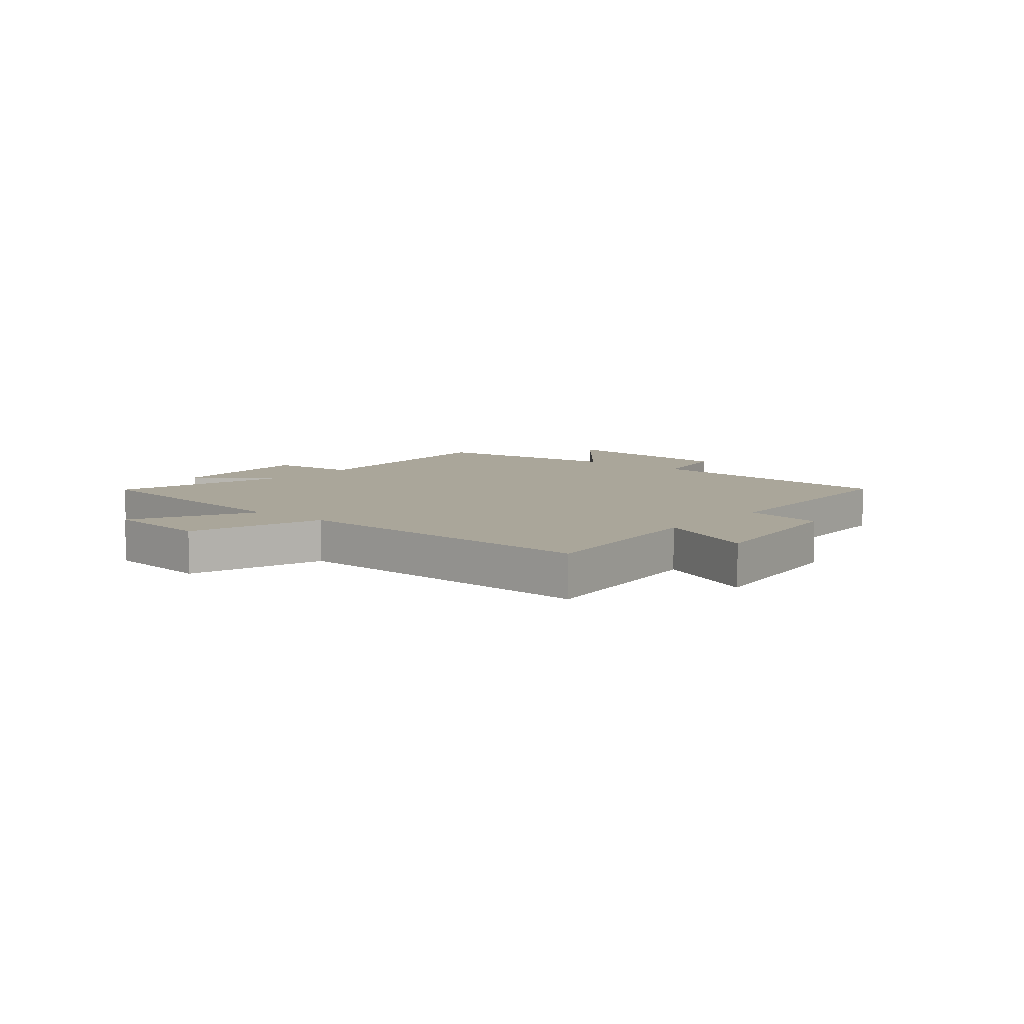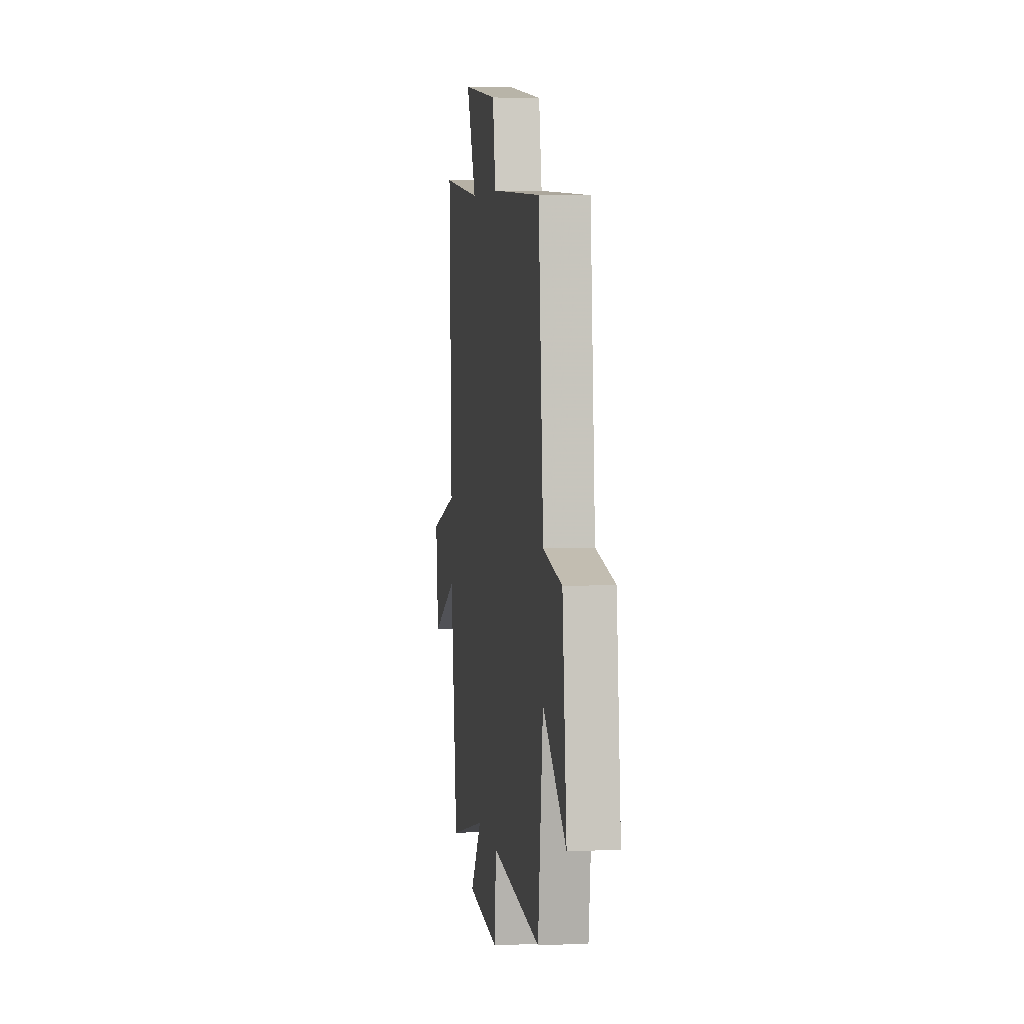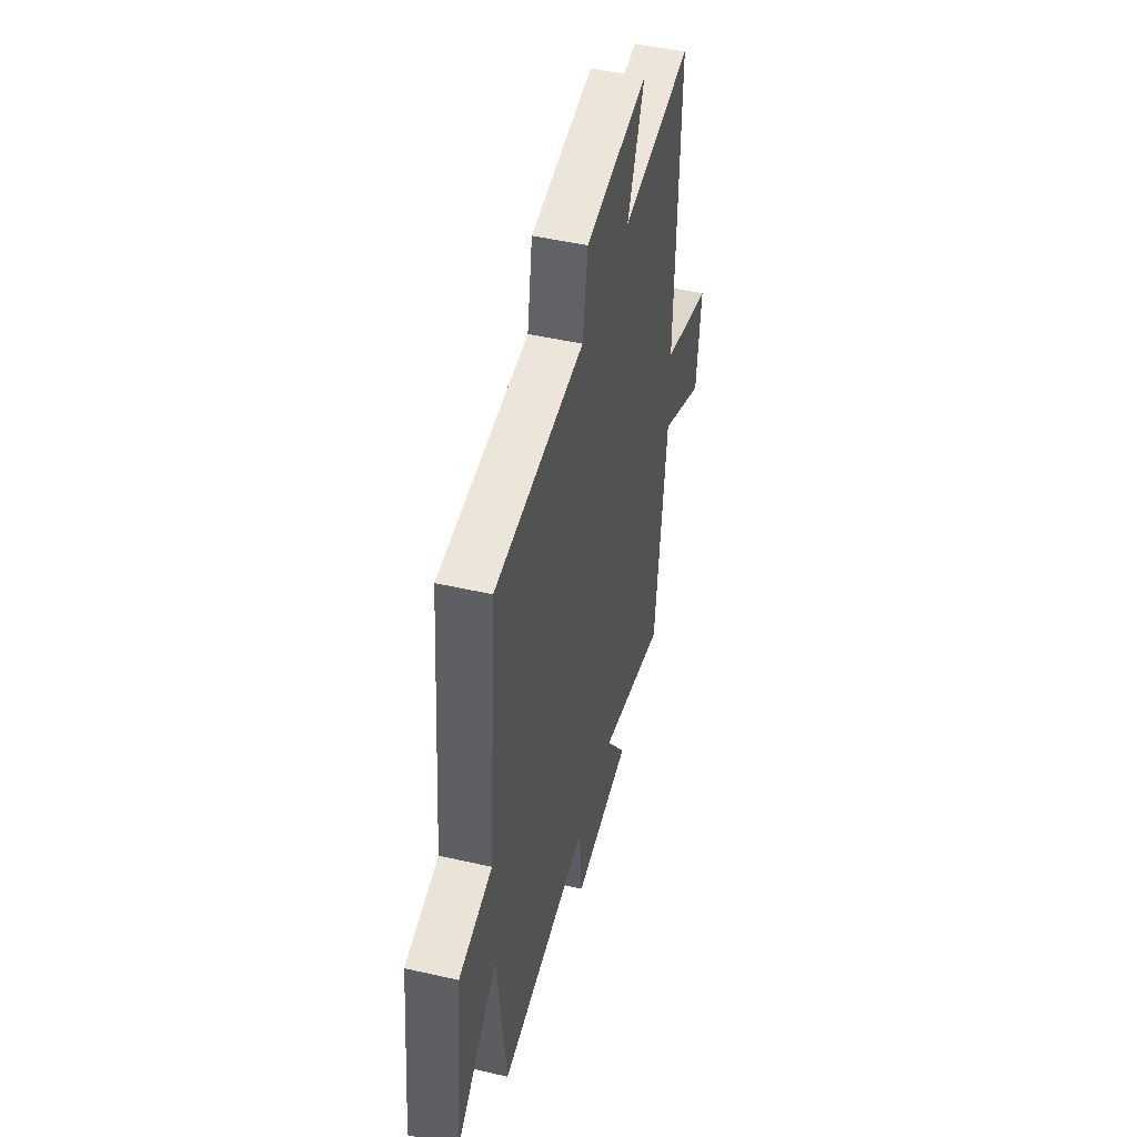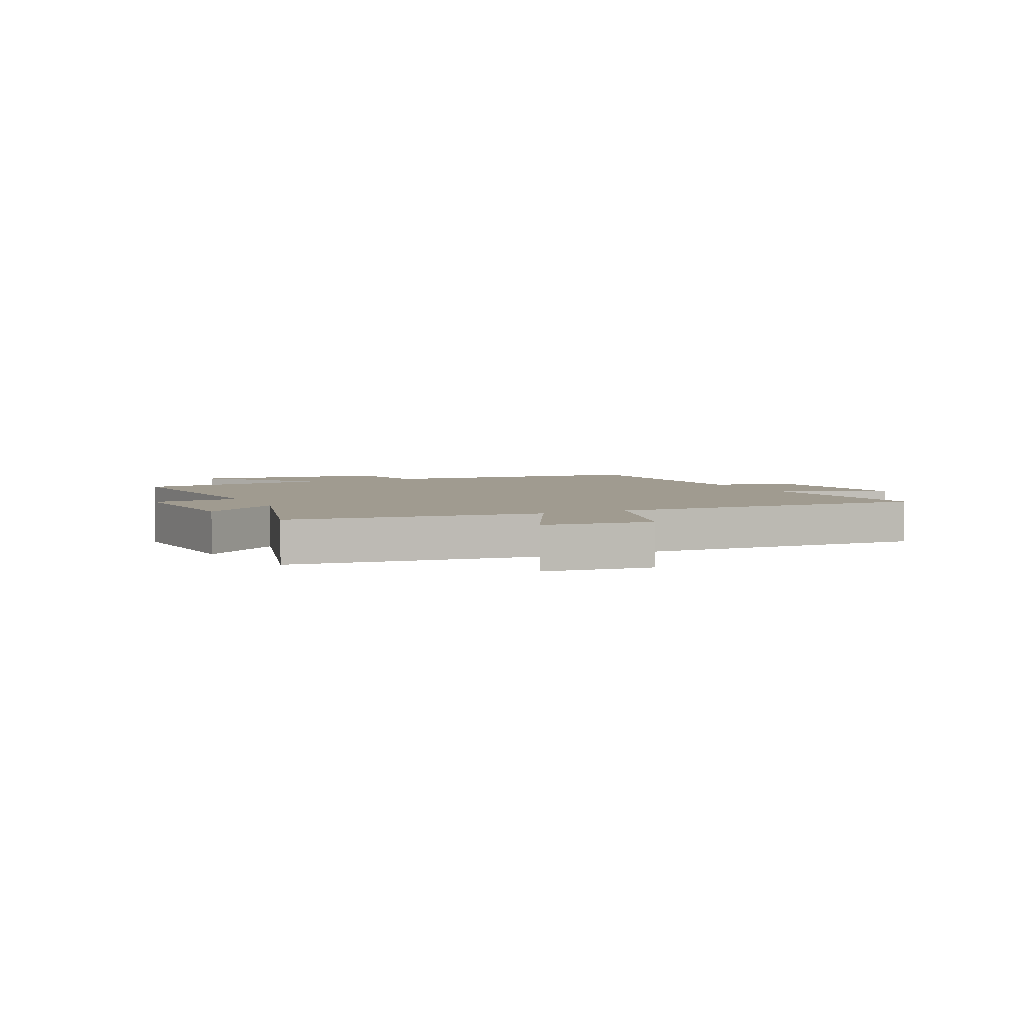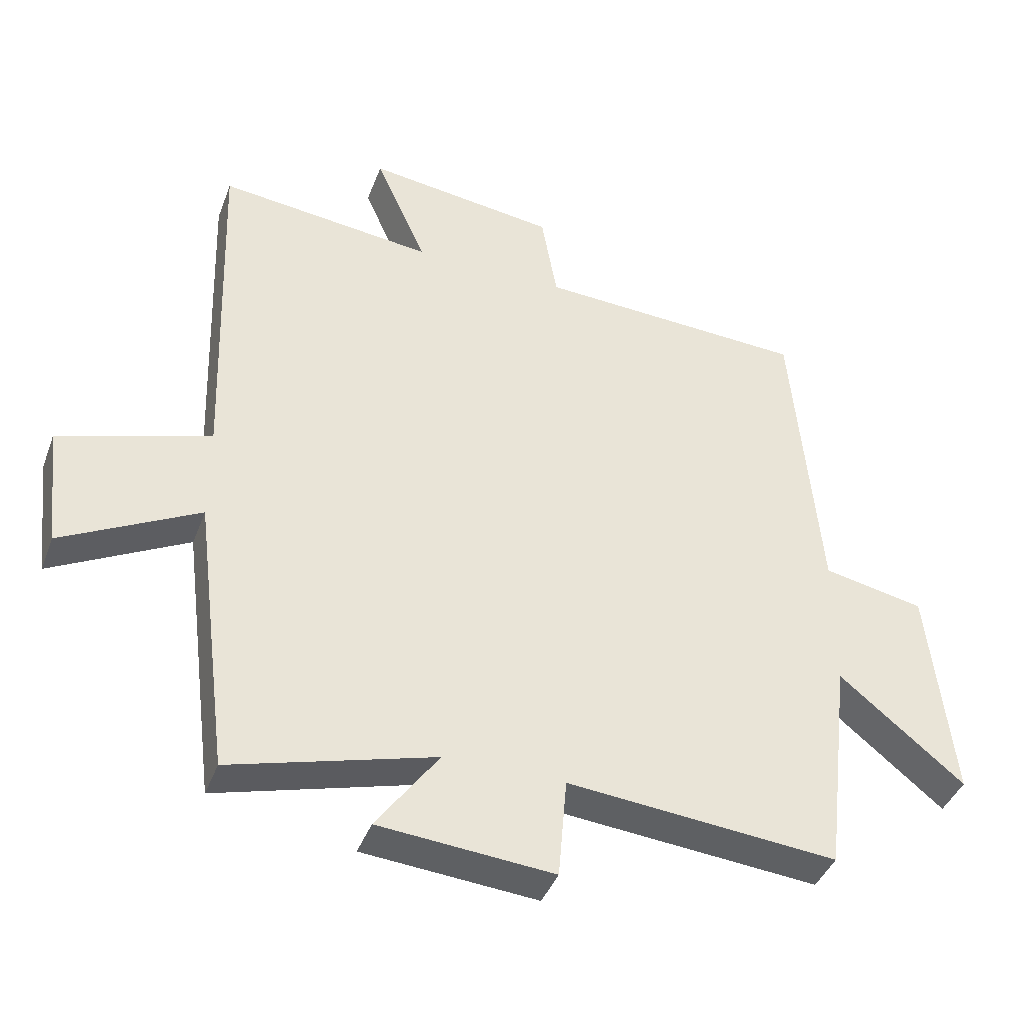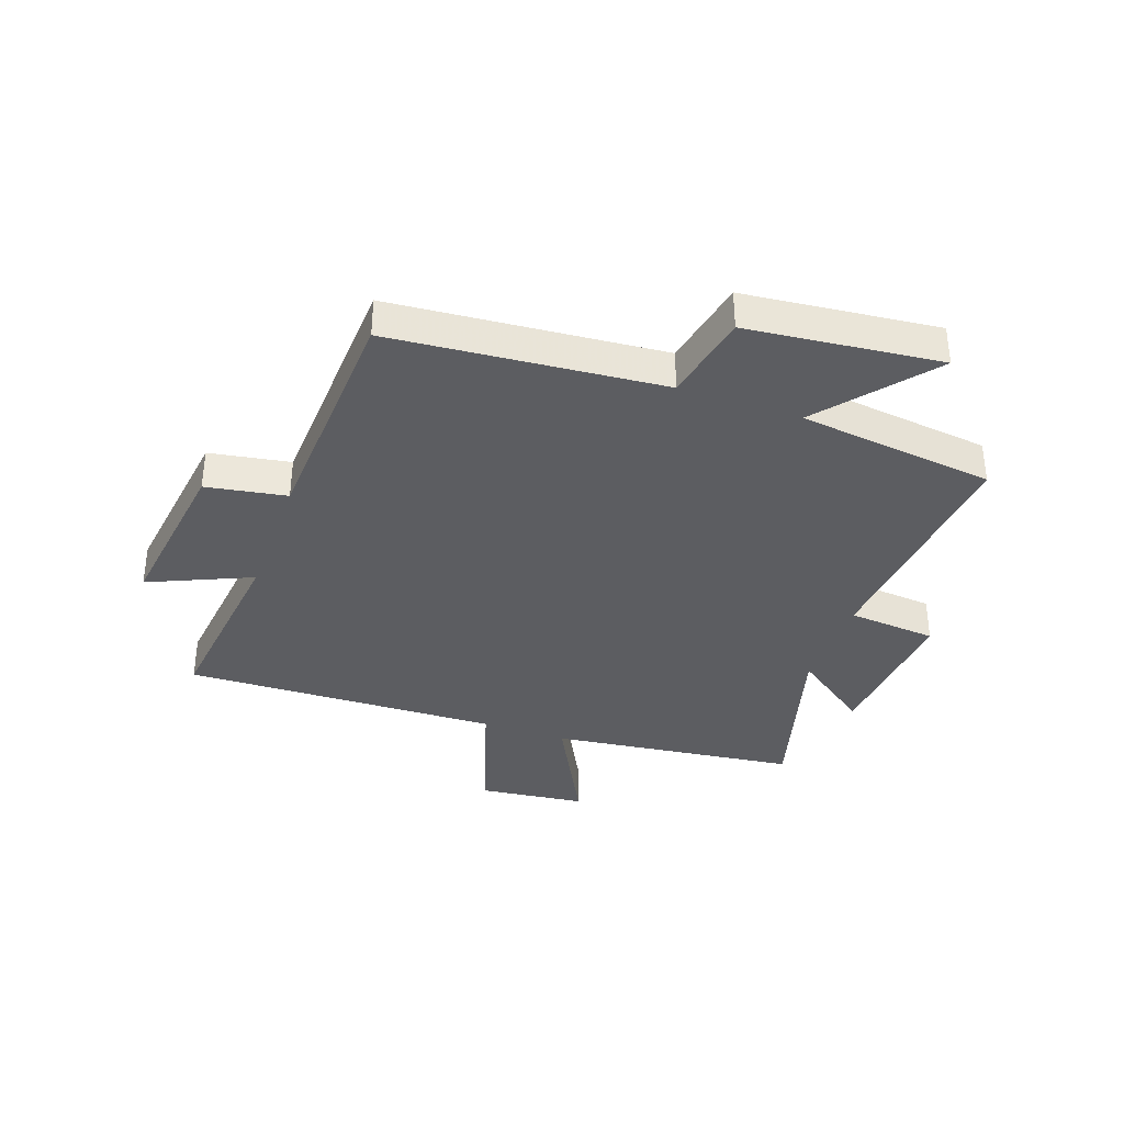
<metadata>
{"format":"obj","ext":"obj","renderer":"f3d","projection":"perspective","resolution":1024,"background":"white","views":[{"elev":7.8,"azim":-50.2,"up":"+Y"},{"elev":5.5,"azim":81.6,"up":"+Z"},{"elev":47.3,"azim":104.5,"up":"+Z"},{"elev":4.2,"azim":-115.3,"up":"+Y"},{"elev":-41.1,"azim":-19.7,"up":"+Z"},{"elev":-36.5,"azim":70.4,"up":"+Y"}]}
</metadata>
<code>
v -0.518 0.07 0.537
v -0.19 0.07 0.5
v -0.268 0.07 0.677
v 0.022 0.07 0.639
v 0.046 0.07 0.5
v 0.459 0.07 0.48
v 0.5 0.07 0.013
v 0.654 0.07 -0.018
v 0.69 0.07 -0.352
v 0.5 0.07 -0.197
v 0.46 0.07 -0.537
v 0.048 0.07 -0.5
v 0.035 0.07 -0.654
v -0.231 0.07 -0.632
v -0.136 0.07 -0.5
v -0.446 0.07 -0.587
v -0.5 0.07 -0.159
v -0.708 0.07 -0.268
v -0.73 0.07 -0.082
v -0.5 0.07 -0.009
v -0.518 0 0.537
v -0.19 0 0.5
v -0.268 0 0.677
v 0.022 0 0.639
v 0.046 0 0.5
v 0.459 0 0.48
v 0.5 0 0.013
v 0.654 0 -0.018
v 0.69 0 -0.352
v 0.5 0 -0.197
v 0.46 0 -0.537
v 0.048 0 -0.5
v 0.035 0 -0.654
v -0.231 0 -0.632
v -0.136 0 -0.5
v -0.446 0 -0.587
v -0.5 0 -0.159
v -0.708 0 -0.268
v -0.73 0 -0.082
v -0.5 0 -0.009
f 17 18 19 20
f 15 16 17 20
f 15 20 1 2
f 12 13 14 15
f 12 15 2
f 10 11 12 2
f 7 8 9 10
f 7 10 2
f 6 7 2
f 5 6 2
f 2 3 4 5
f 40 39 38 37
f 40 37 36 35
f 22 21 40 35
f 35 34 33 32
f 22 35 32
f 22 32 31 30
f 30 29 28 27
f 22 30 27
f 22 27 26
f 22 26 25
f 25 24 23 22
f 1 21 22 2
f 2 22 23 3
f 3 23 24 4
f 4 24 25 5
f 5 25 26 6
f 6 26 27 7
f 7 27 28 8
f 8 28 29 9
f 9 29 30 10
f 10 30 31 11
f 11 31 32 12
f 12 32 33 13
f 13 33 34 14
f 14 34 35 15
f 15 35 36 16
f 16 36 37 17
f 17 37 38 18
f 18 38 39 19
f 19 39 40 20
f 20 40 21 1

</code>
